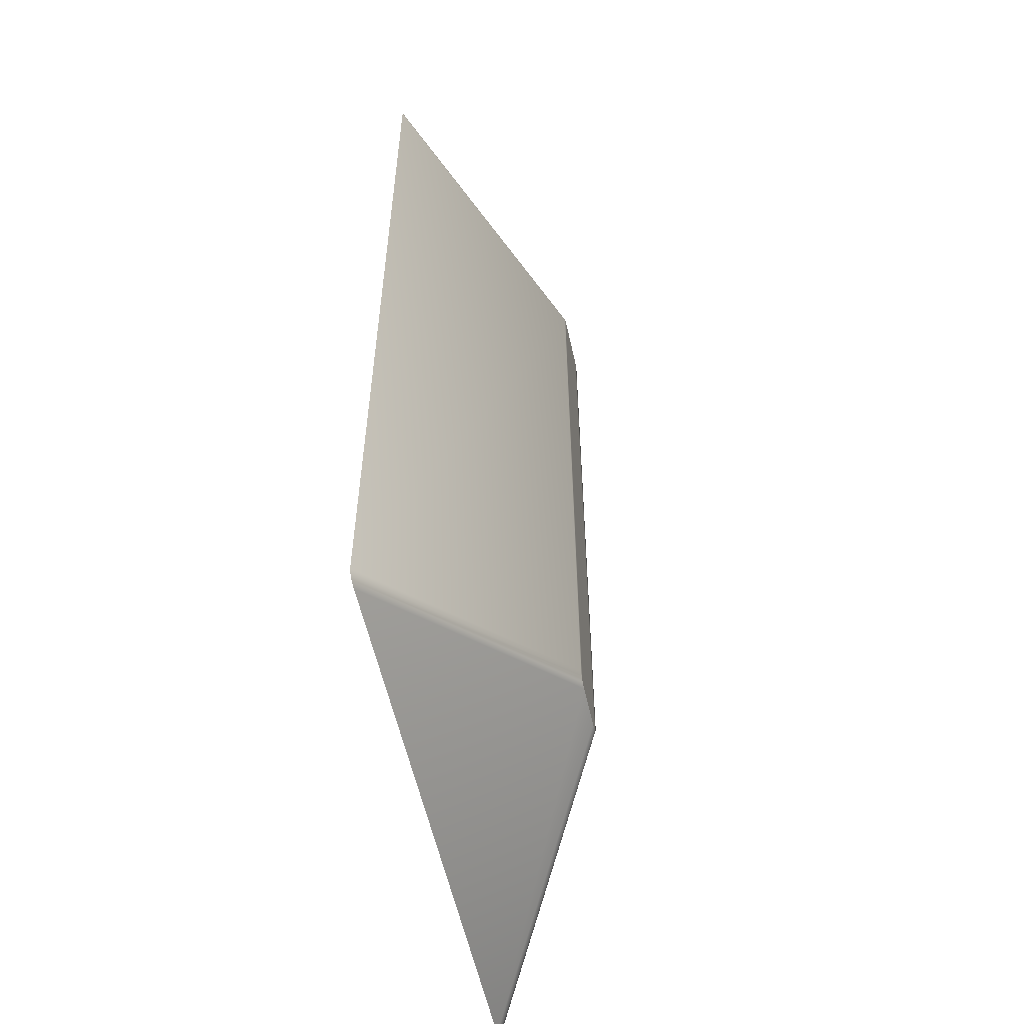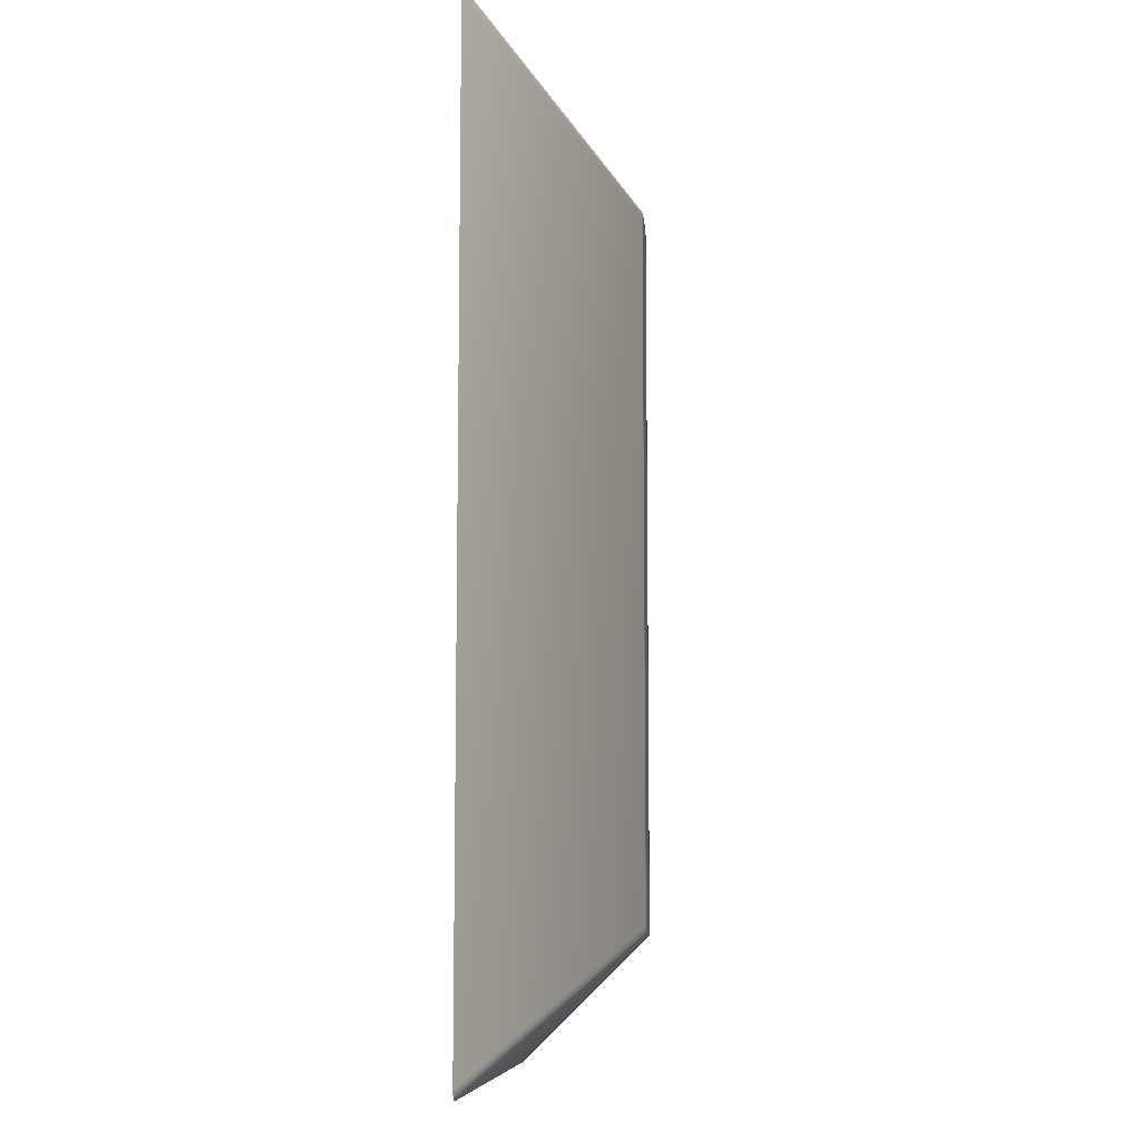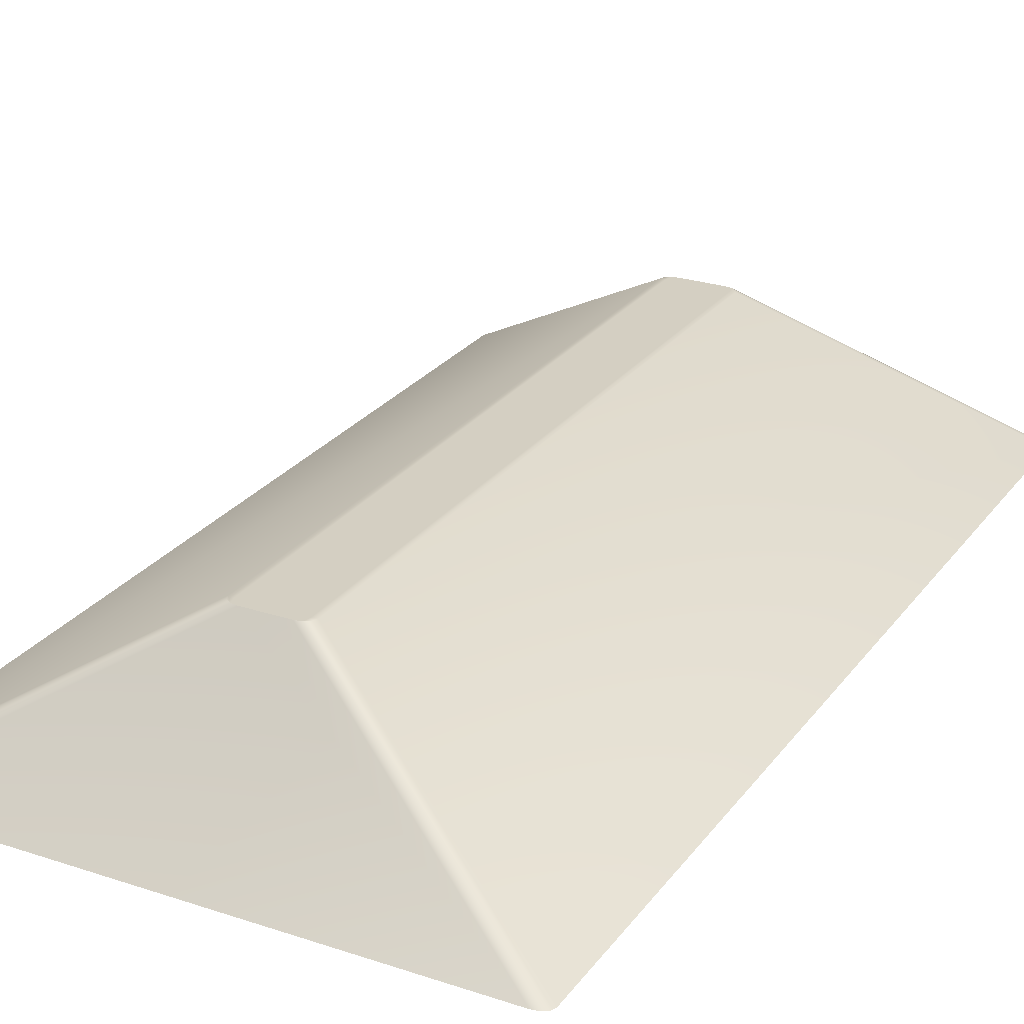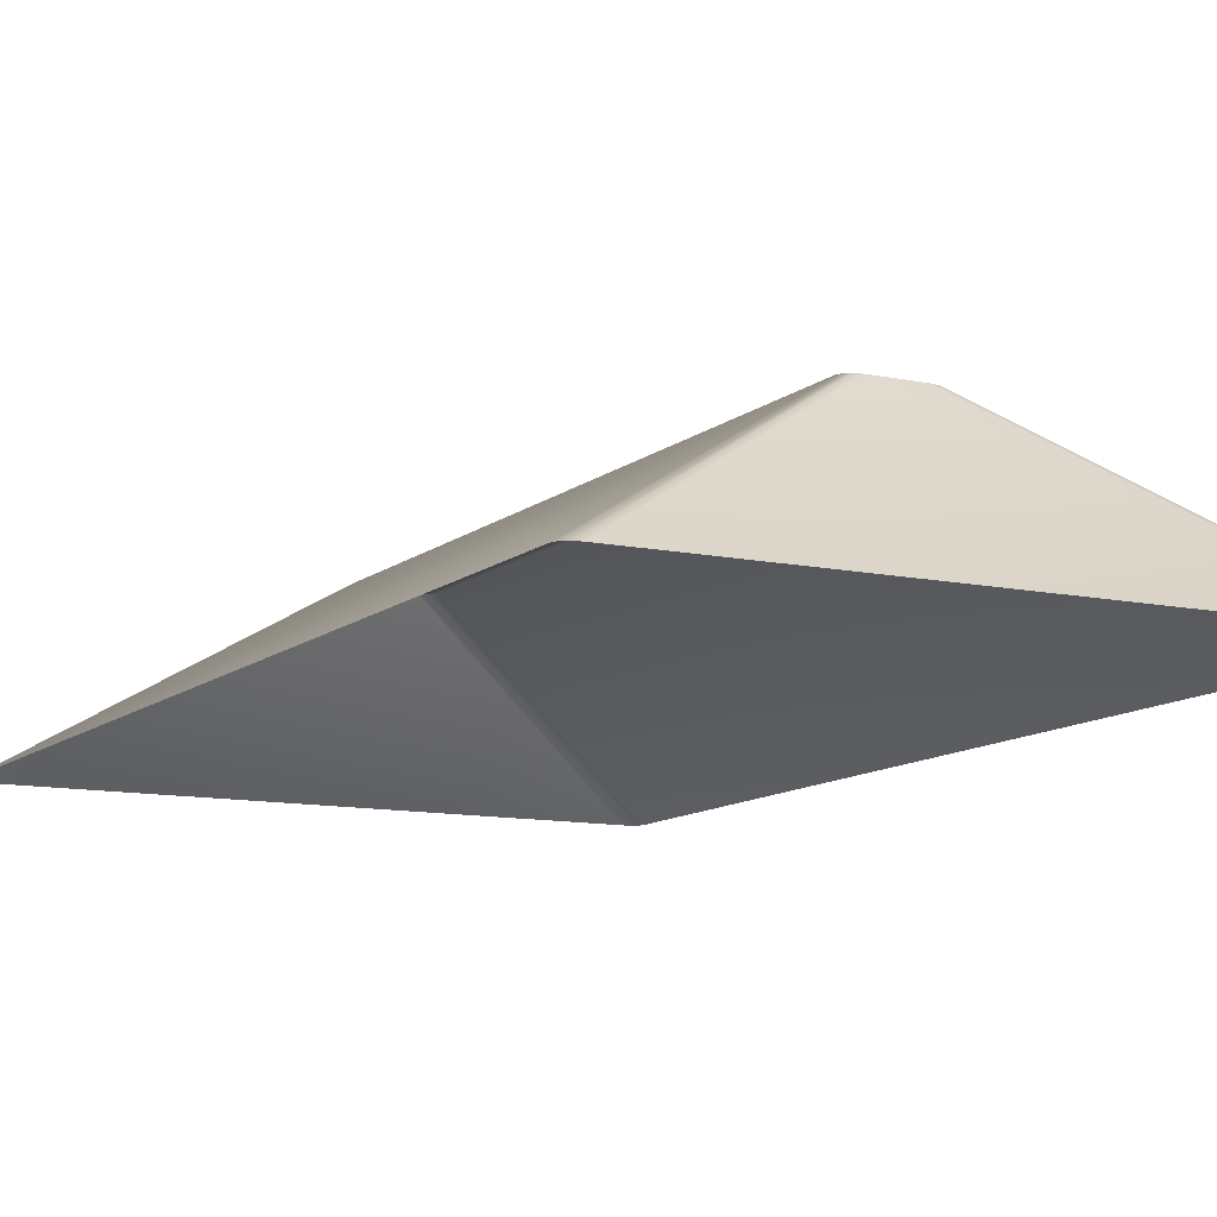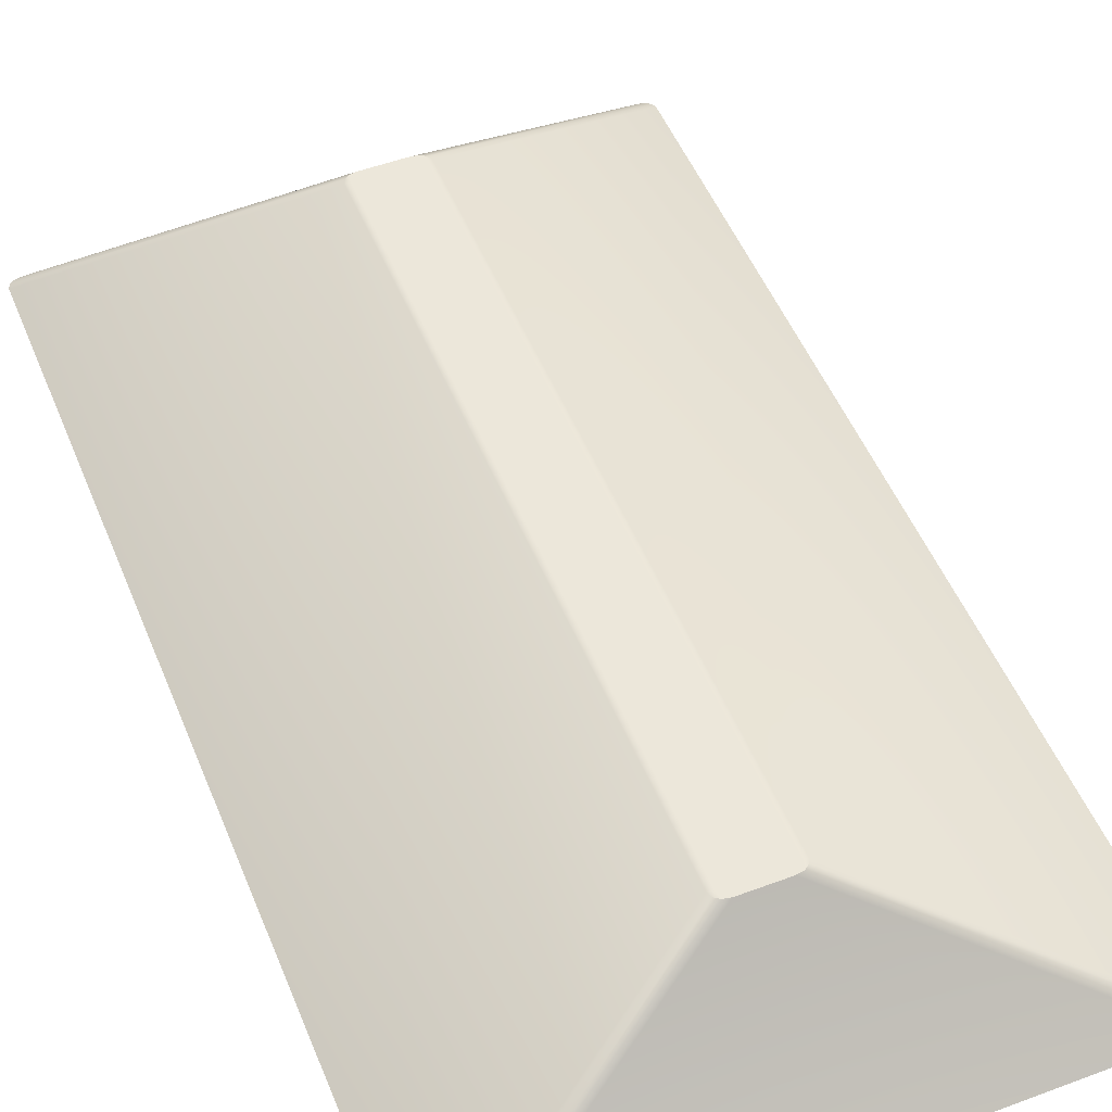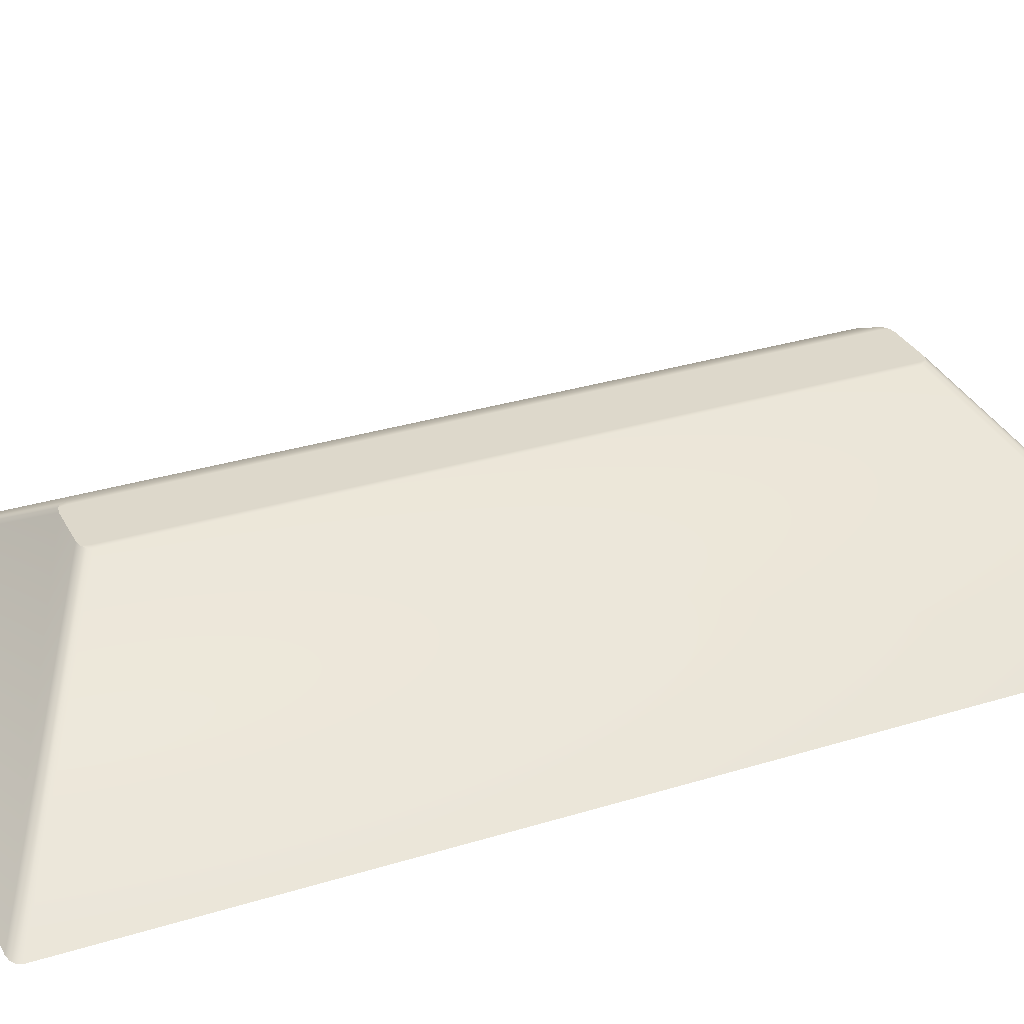
<metadata>
{"format":"obj","ext":"obj","renderer":"f3d","projection":"perspective","resolution":1024,"background":"white","views":[{"elev":-56.3,"azim":102.3,"up":"+Z"},{"elev":-9.0,"azim":94.7,"up":"+Z"},{"elev":25.5,"azim":28.0,"up":"+Y"},{"elev":-10.9,"azim":-27.9,"up":"+Y"},{"elev":51.4,"azim":158.0,"up":"+Y"},{"elev":31.2,"azim":-113.8,"up":"+Y"}]}
</metadata>
<code>
o Building_1_-_Entablature_Roof_Cube.047
v -0.9202 4.442 10.39
v -0.695 4.442 10.4
v 0.695 4.442 10.4
v 0.9202 4.442 10.39
v -0.9202 4.442 -10.39
v -0.695 4.442 -10.4
v 0.695 4.442 -10.4
v 0.9202 4.442 -10.39
v -8.157 0 14.66
v -8.584 -0 14.36
v -8.37 0 14.62
v -8.527 -0 14.51
v -1.085 4.442 10.35
v -0.6584 4.442 10.64
v -1.028 4.442 10.49
v -0.8717 4.442 10.6
v -8.584 0 -14.36
v -8.157 0 -14.66
v -8.527 0 -14.51
v -8.37 0 -14.62
v -0.6584 4.442 -10.64
v -1.085 4.442 -10.35
v -0.8717 4.442 -10.6
v -1.028 4.442 -10.49
v 8.584 0 14.36
v 8.157 0 14.66
v 8.527 0 14.51
v 8.37 0 14.62
v 0.6584 4.442 10.64
v 1.085 4.442 10.35
v 0.8717 4.442 10.6
v 1.028 4.442 10.49
v 8.157 0 -14.66
v 8.584 -0 -14.36
v 8.37 0 -14.62
v 8.527 -0 -14.51
v 1.085 4.442 -10.35
v 0.6584 4.442 -10.64
v 1.028 4.442 -10.49
v 0.8717 4.442 -10.6
g Building_1_-_Entablature_Roof_Cube.047_Mat1
f 18 21 38 33
f 22 13 1 5
f 24 22 5 23
f 34 37 30 25
f 26 29 14 9
f 33 38 40 35
f 35 40 39 36
f 36 39 37 34
f 17 22 24 19
f 19 24 23 20
f 20 23 21 18
f 9 14 16 11
f 11 16 15 12
f 12 15 13 10
f 25 30 32 27
f 27 32 31 28
f 28 31 29 26
f 10 13 22 17
f 1 16 14 2
f 5 1 2 6
f 23 5 6 21
f 2 14 29 3
f 6 2 3 7
f 21 6 7 38
f 3 29 31 4
f 7 3 4 8
f 38 7 8 40
f 4 31 32 30
f 8 4 30 37
f 40 8 37 39
f 13 15 16 1

</code>
